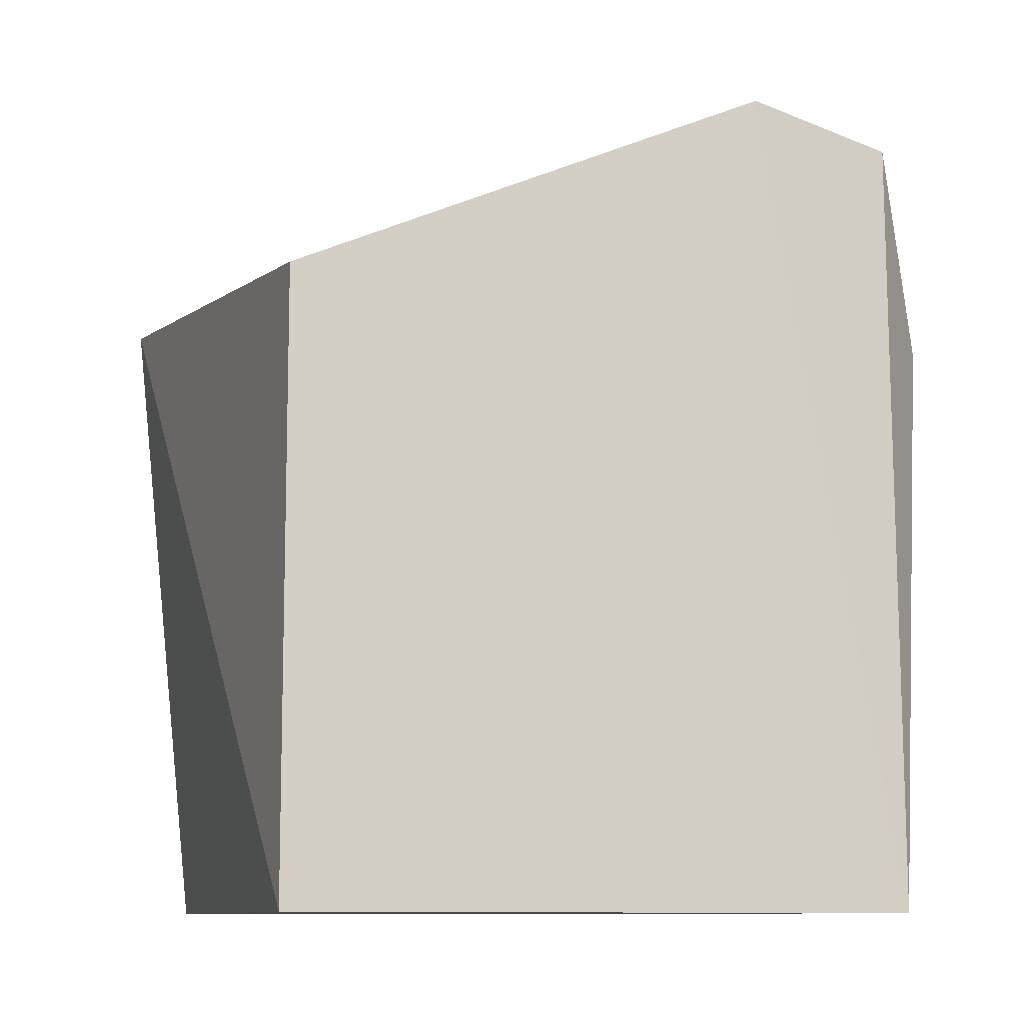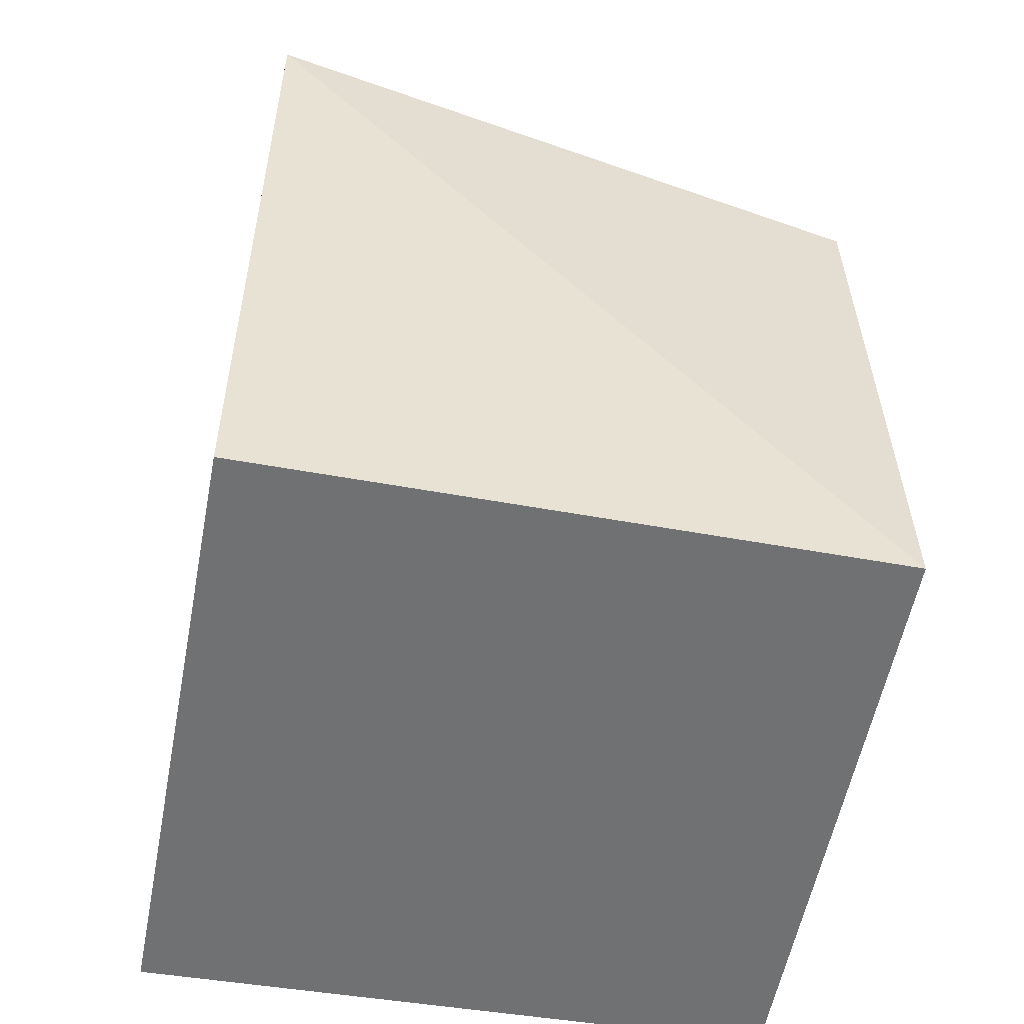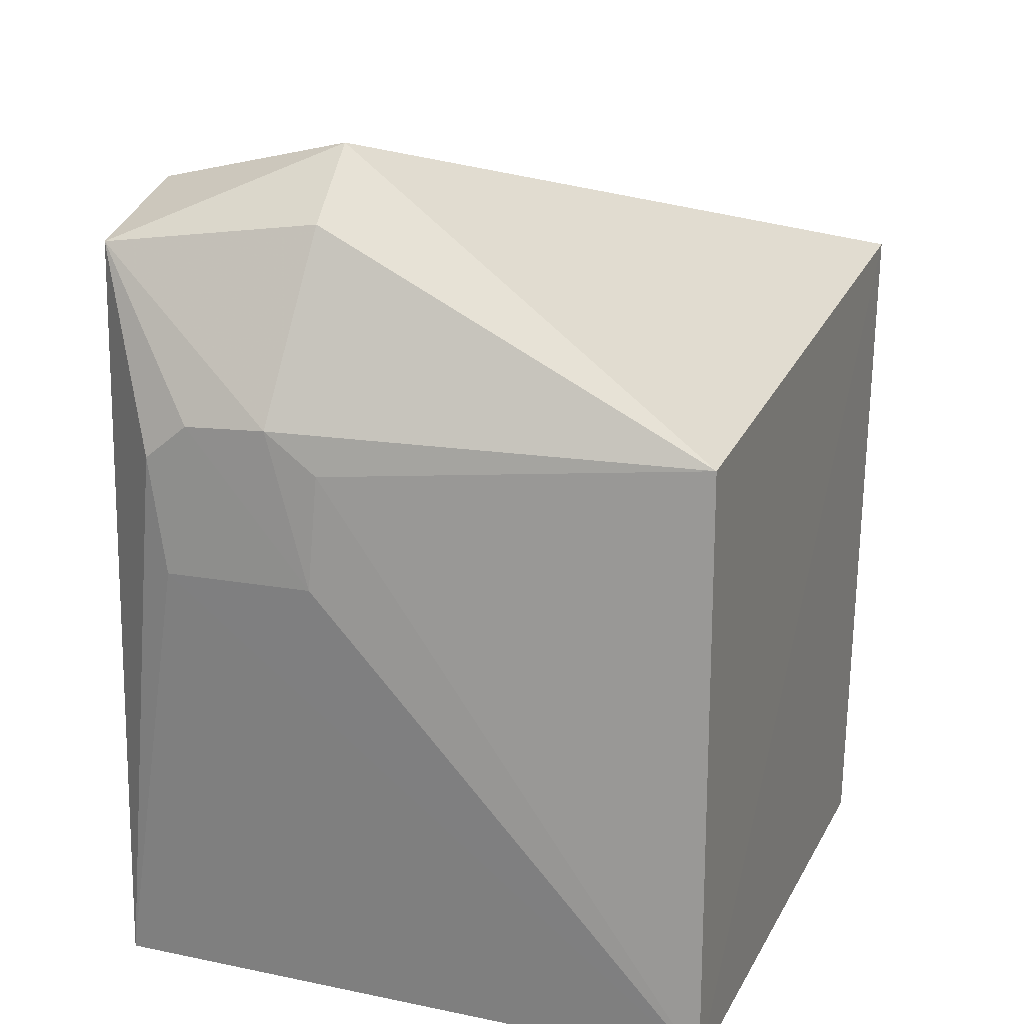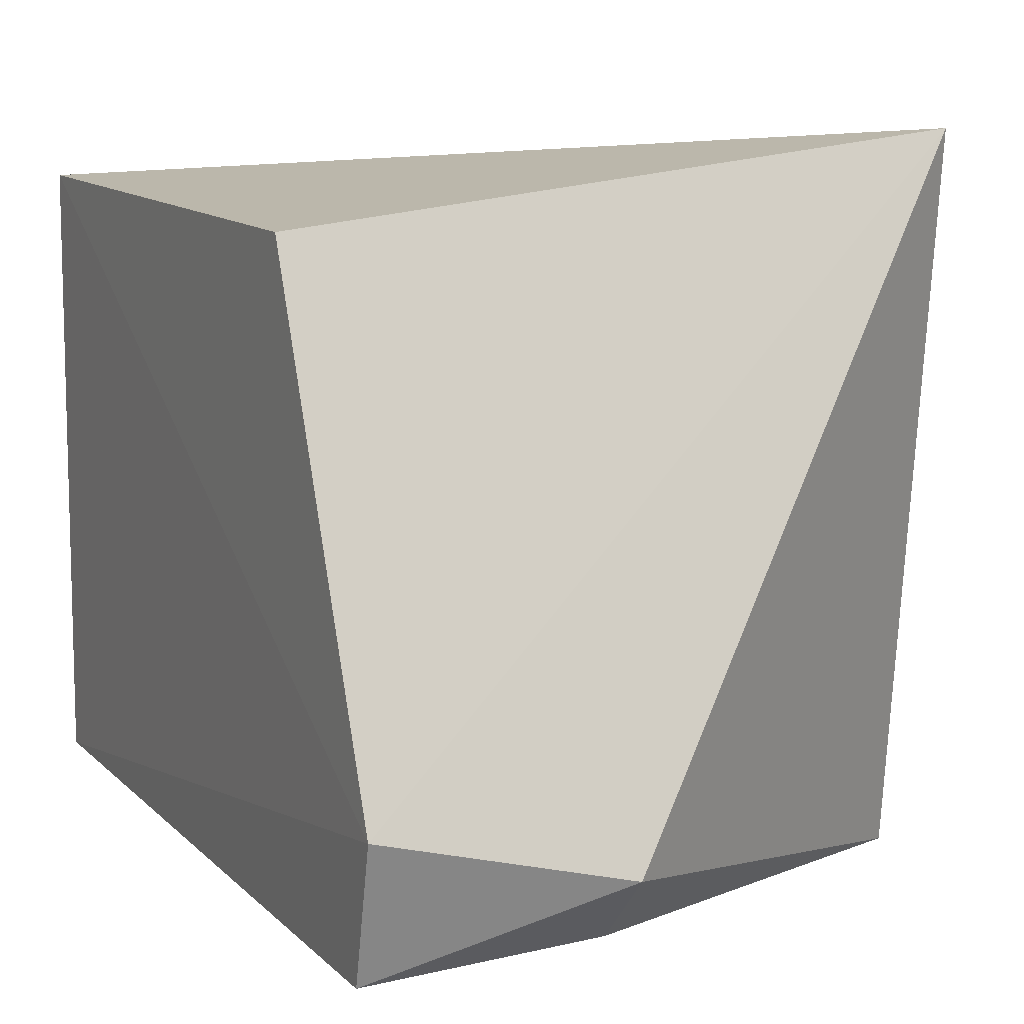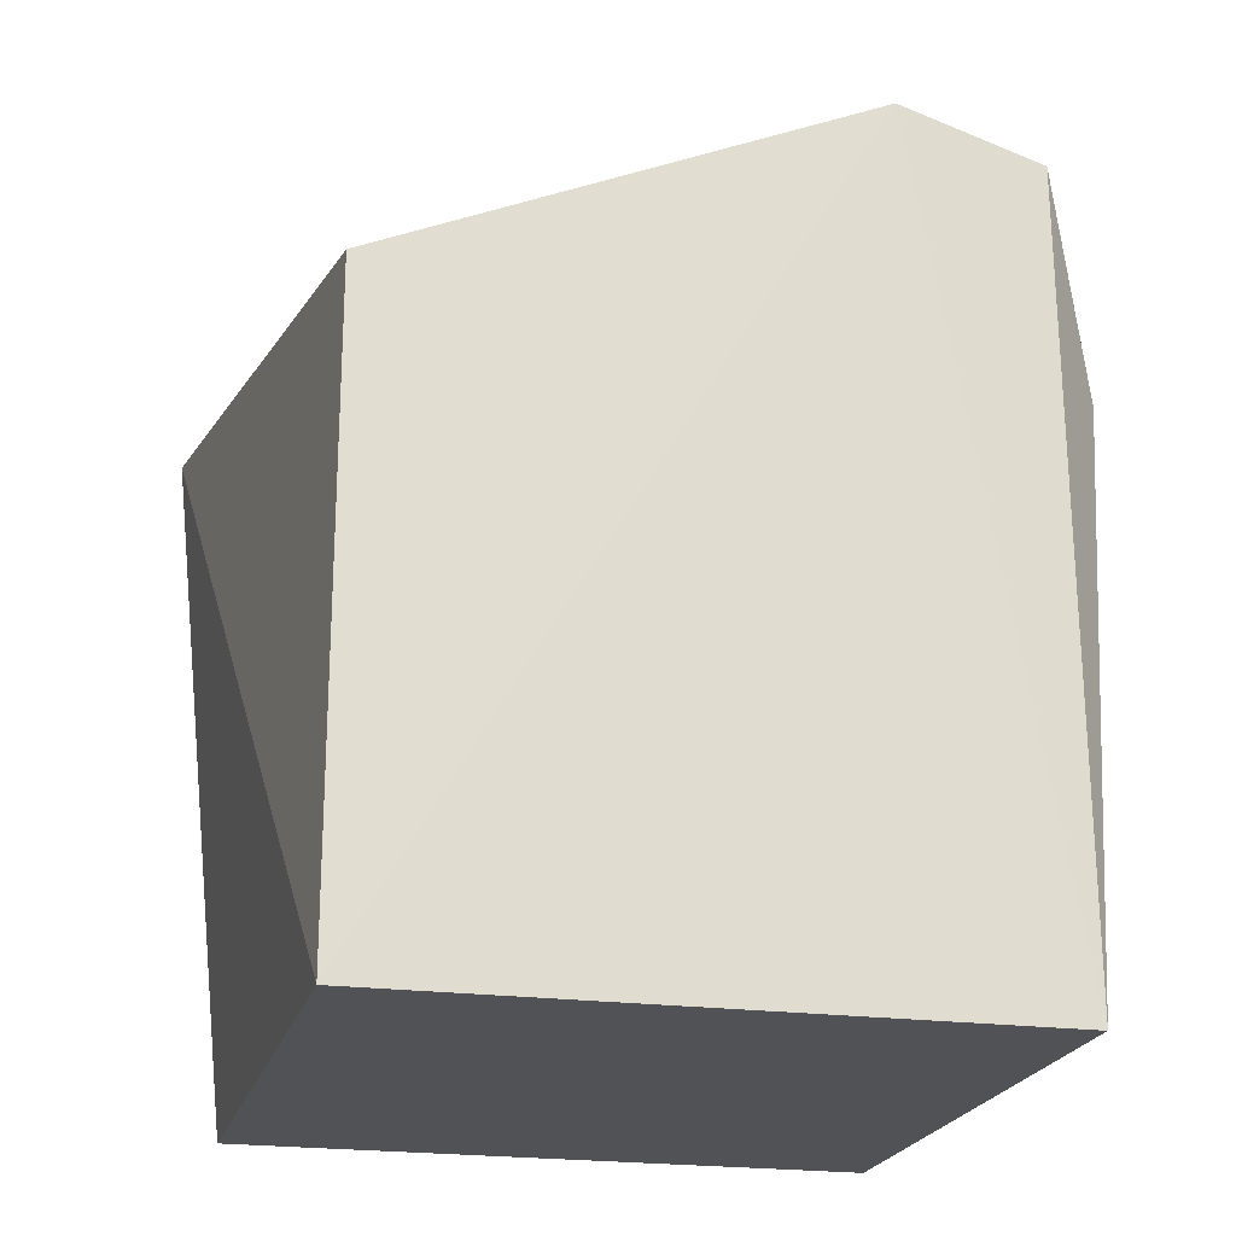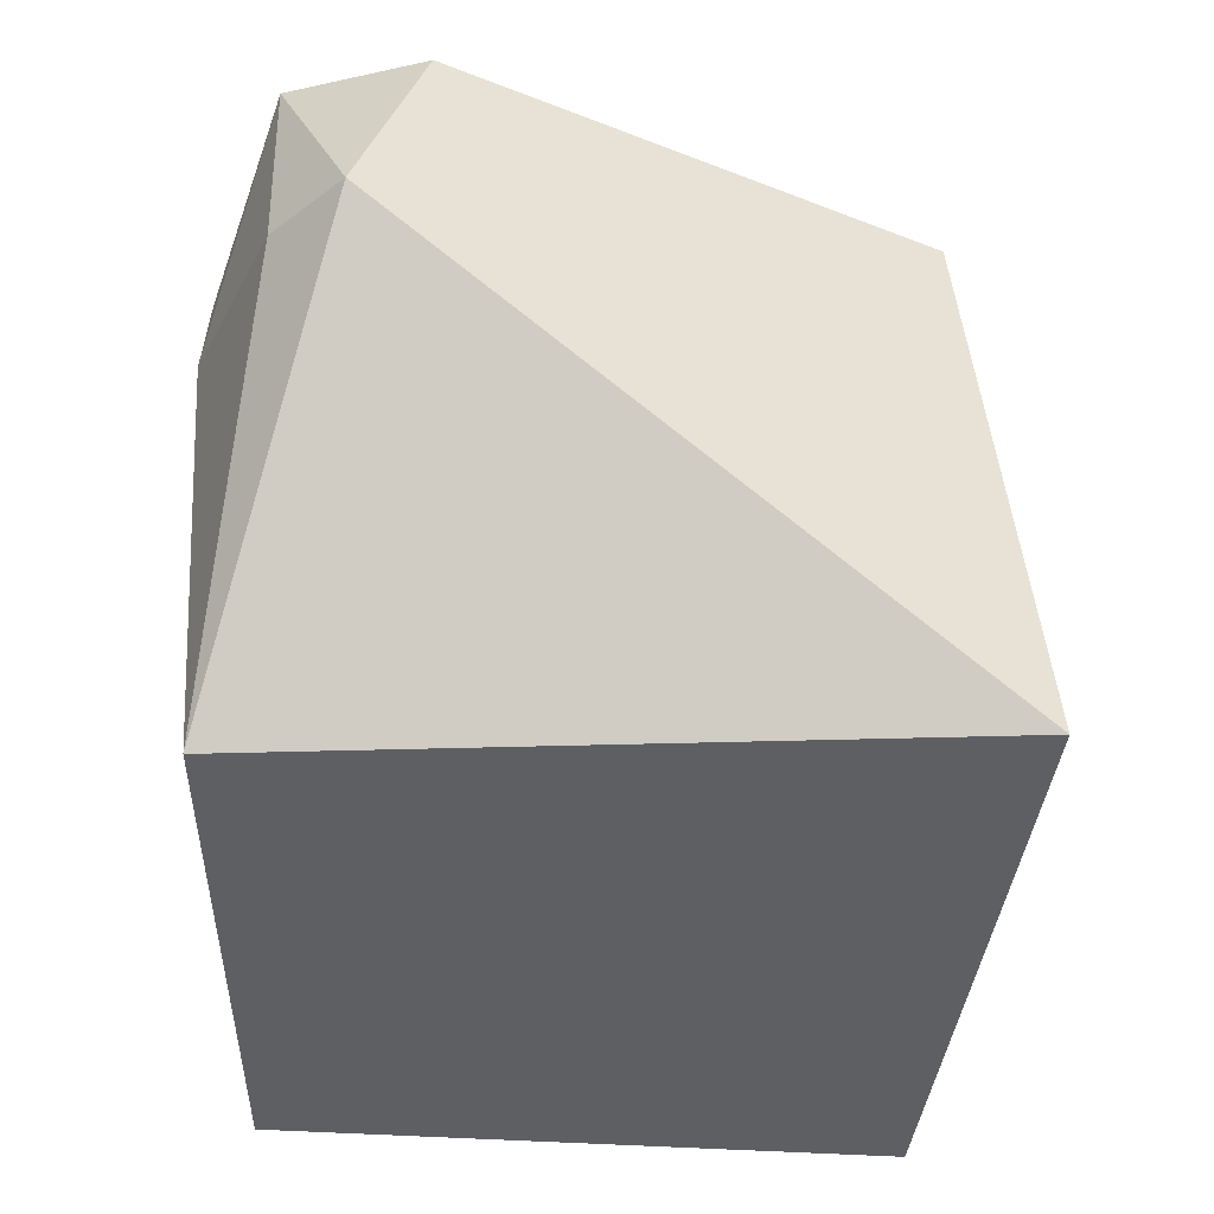
<metadata>
{"format":"obj","ext":"obj","renderer":"f3d","projection":"perspective","resolution":1024,"background":"white","views":[{"elev":-10.0,"azim":74.6,"up":"+Y"},{"elev":-55.2,"azim":-10.8,"up":"+Y"},{"elev":18.3,"azim":-159.6,"up":"+Y"},{"elev":12.2,"azim":154.2,"up":"+Z"},{"elev":-21.3,"azim":75.9,"up":"+Y"},{"elev":50.1,"azim":-87.2,"up":"+Y"}]}
</metadata>
<code>
v 0.05365 0.1412 0.05584
v 0.05433 0.09328 0.05595
v 0.05468 0.09324 0.007465
v 0.004534 0.1413 0.006294
v 0.004502 0.1469 0.06156
v 0.004517 0.09328 0.00611
v 0.05384 0.1541 0.007468
v 0.00459 0.09328 0.05596
v 0.03667 0.1616 0.01459
v 0.04494 0.1415 0.002535
v 0.05419 0.1573 0.01852
v 0.0366 0.1563 0.008977
v 0.03419 0.1387 0.00257
v 0.04852 0.1387 0.002769
v 0.03827 0.1419 0.002392
v 0.04715 0.1294 0.002831
v 0.035 0.1296 0.002518
f 5 2 1
f 6 5 4
f 8 6 3
f 8 3 2
f 8 2 5
f 8 5 6
f 9 4 5
f 11 1 2
f 11 2 3
f 11 3 7
f 11 7 9
f 11 9 5
f 11 5 1
f 12 9 7
f 12 4 9
f 13 6 4
f 14 10 7
f 14 7 3
f 15 4 12
f 15 13 4
f 15 12 7
f 15 7 10
f 16 14 3
f 16 3 6
f 16 10 14
f 17 16 6
f 17 6 13
f 17 13 15
f 17 15 10
f 17 10 16

</code>
